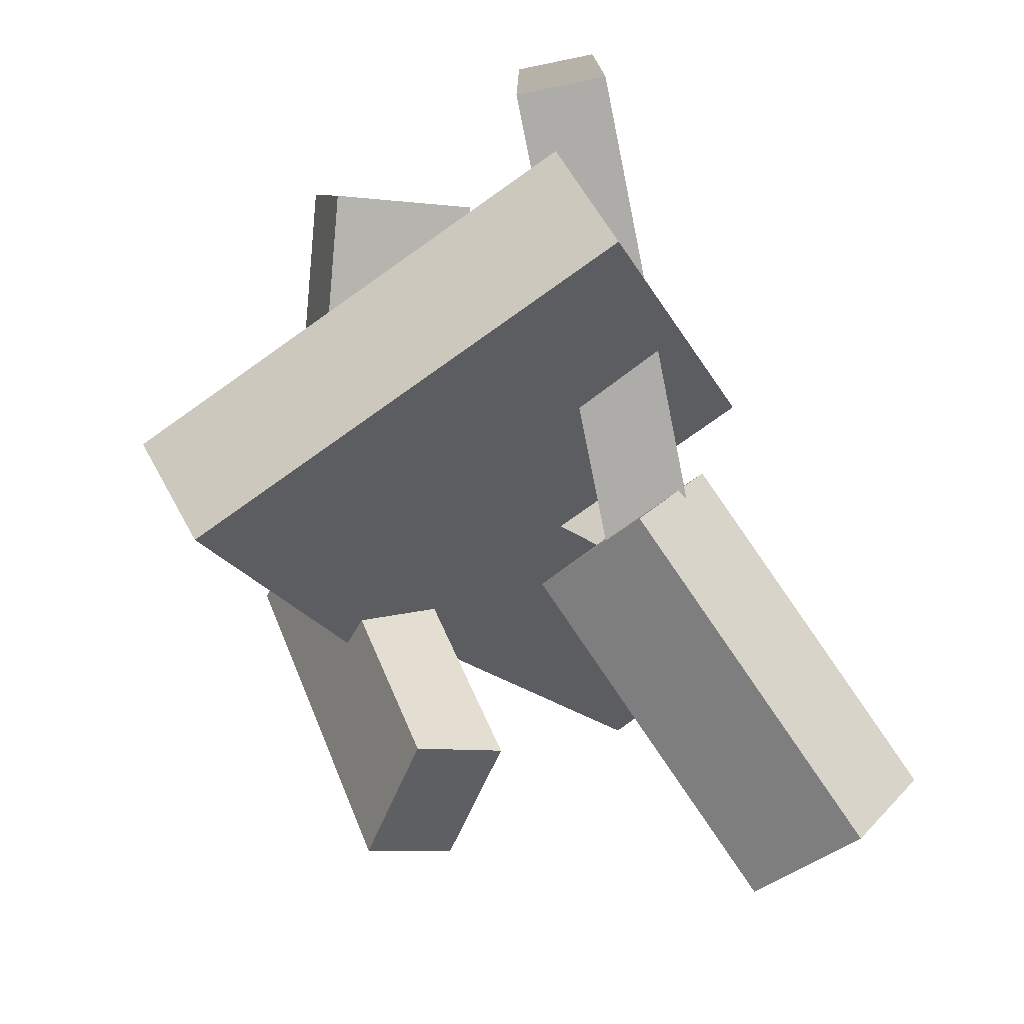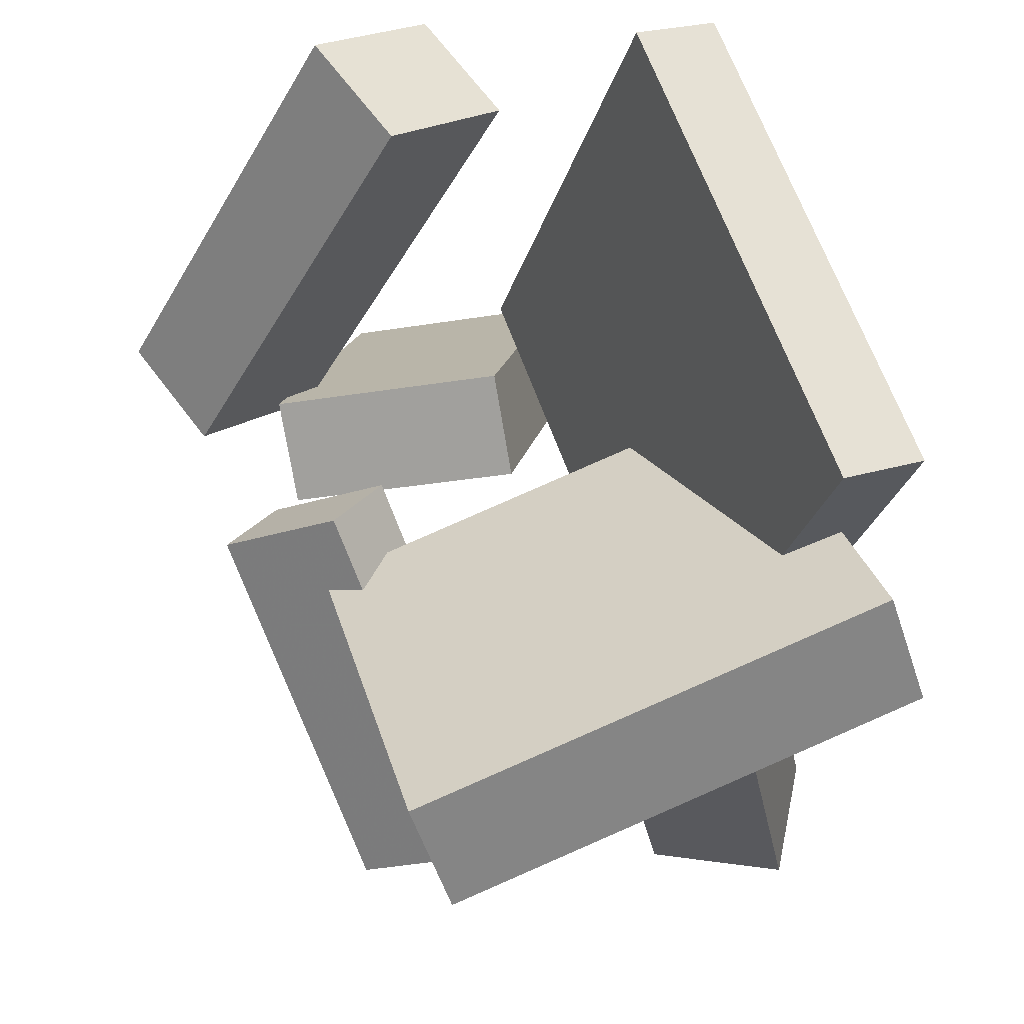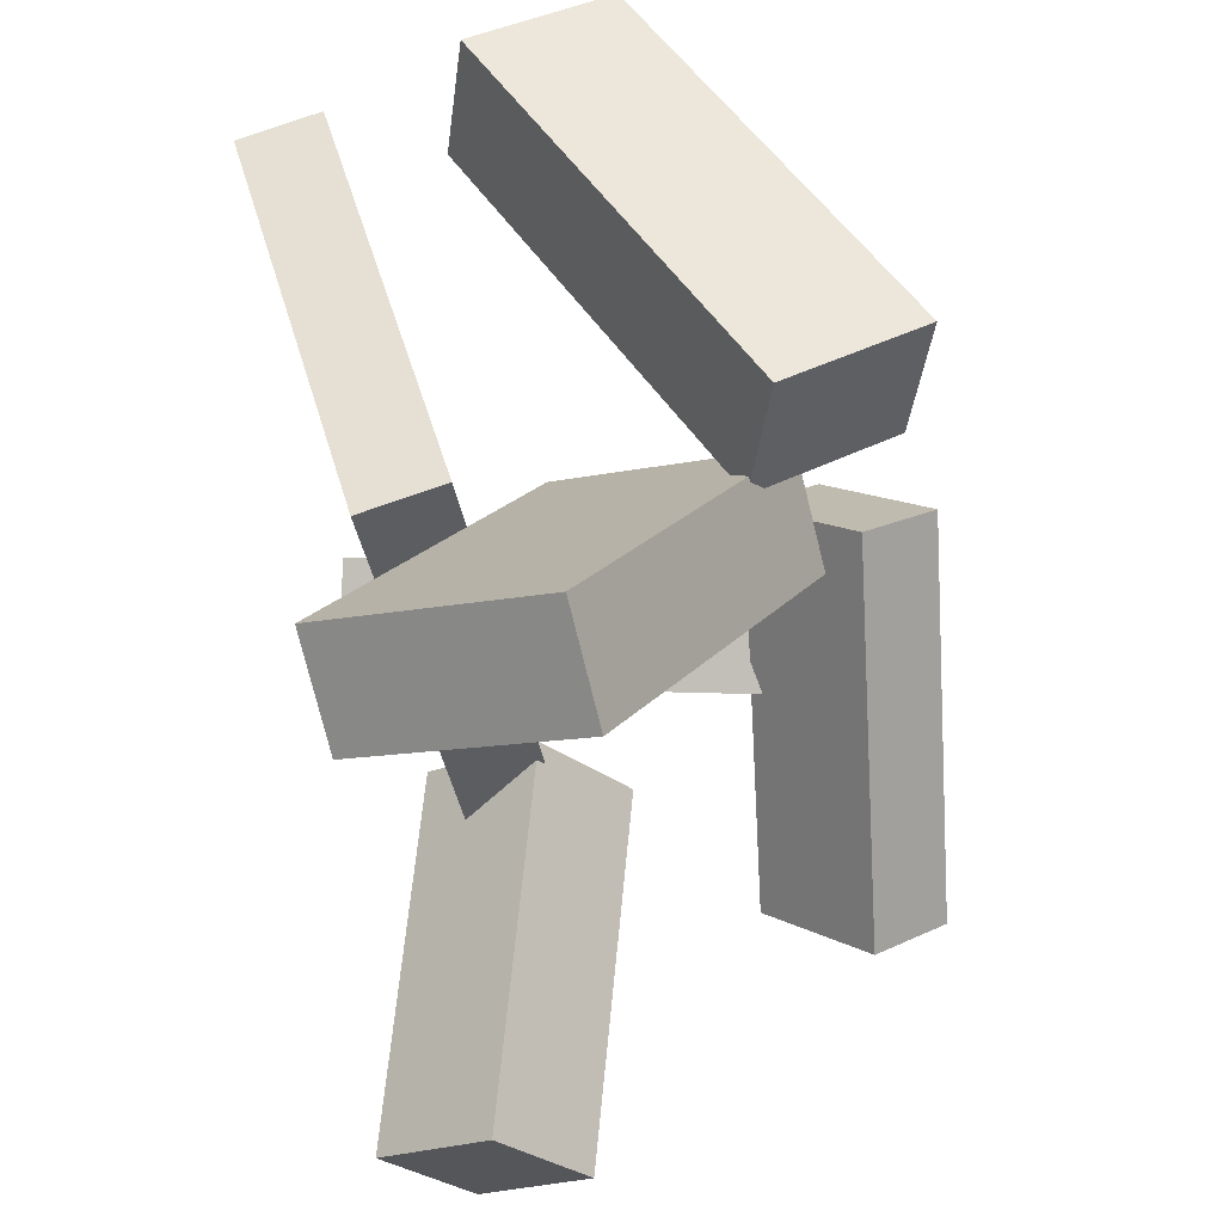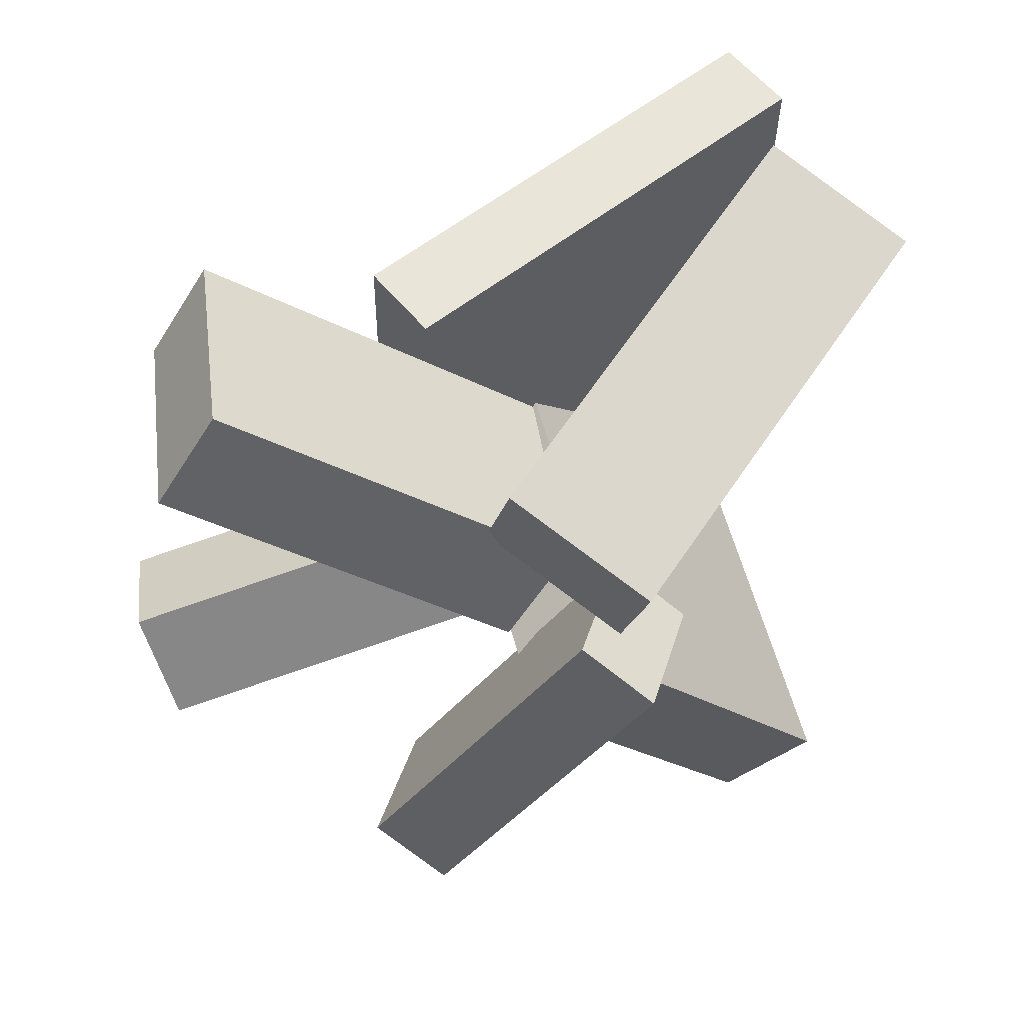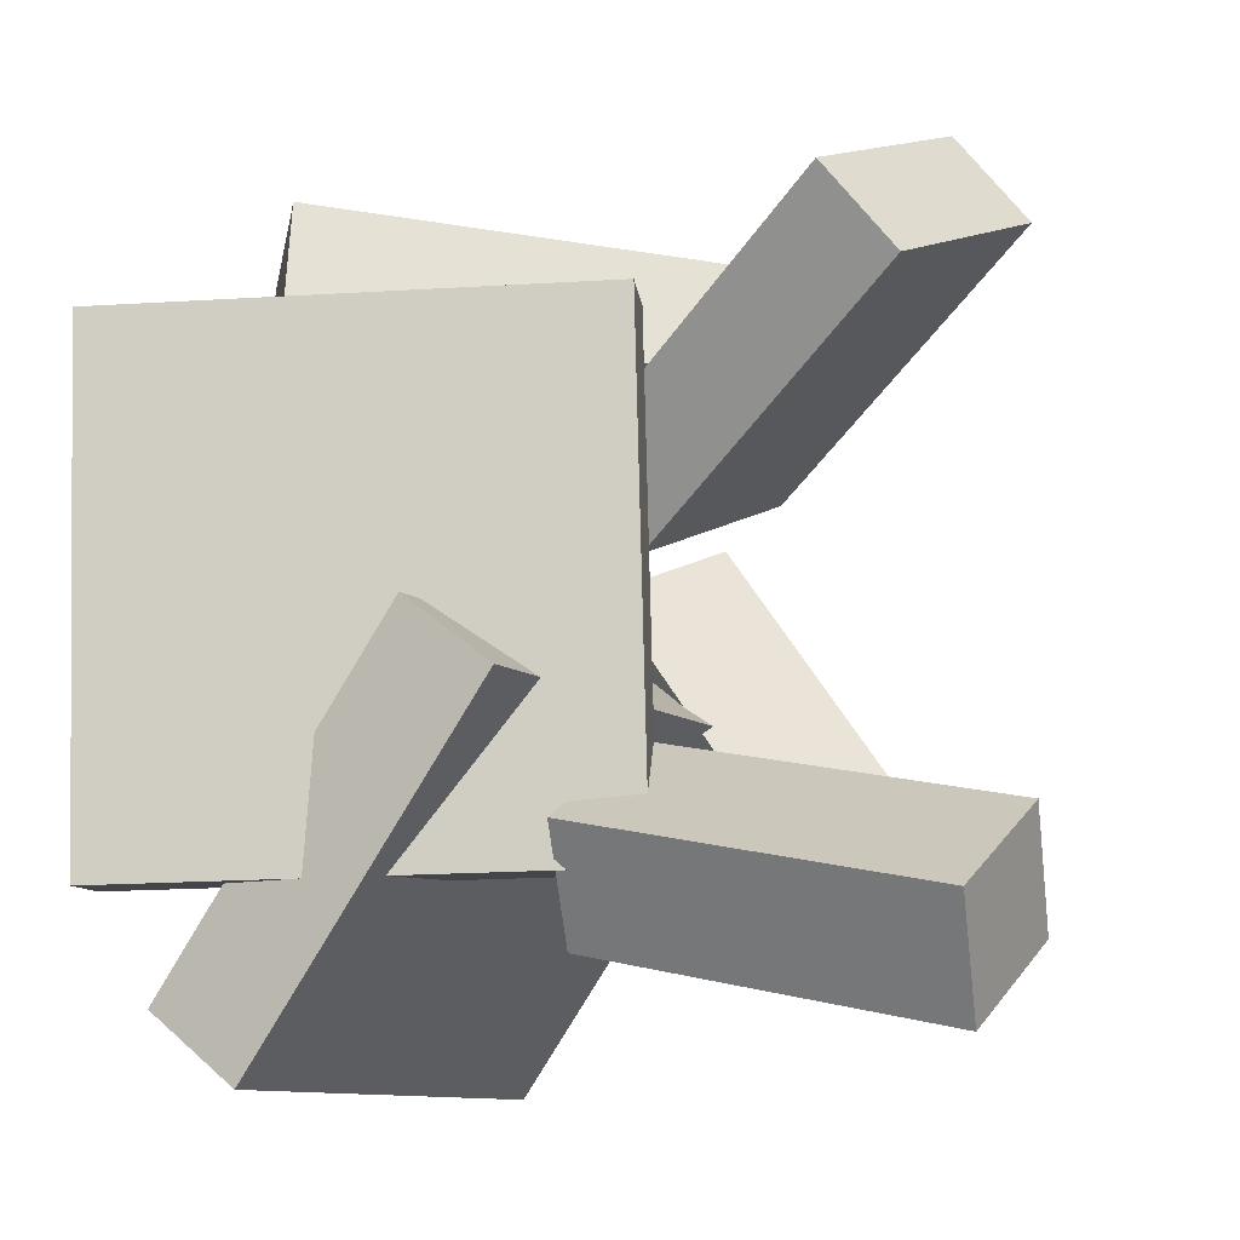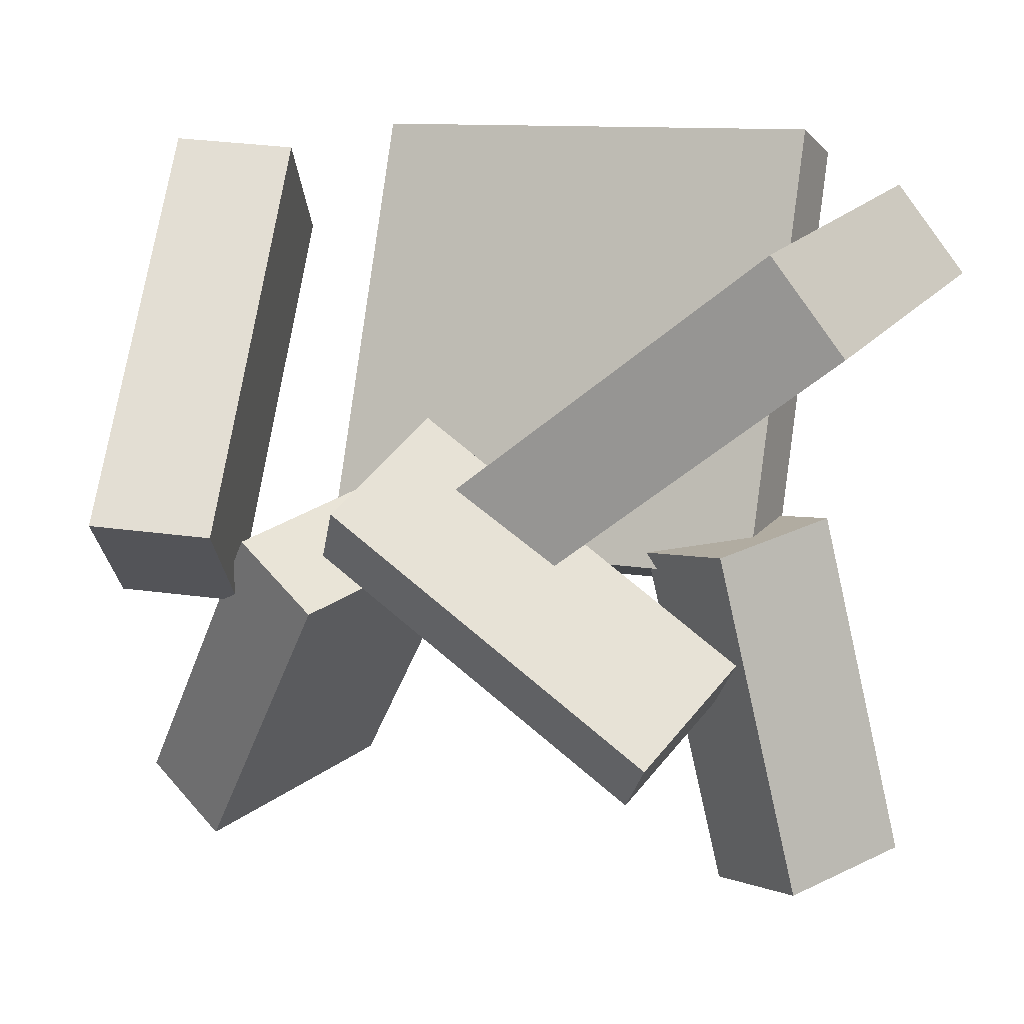
<metadata>
{"format":"obj","ext":"obj","renderer":"f3d","projection":"perspective","resolution":1024,"background":"white","views":[{"elev":-78.2,"azim":-152.1,"up":"+Z"},{"elev":65.3,"azim":158.6,"up":"+Y"},{"elev":-37.3,"azim":8.8,"up":"+Y"},{"elev":59.9,"azim":67.2,"up":"+Z"},{"elev":-9.5,"azim":-68.3,"up":"+Z"},{"elev":8.1,"azim":114.0,"up":"+Y"}]}
</metadata>
<code>
v -0.1072 -0.05025 -0.1815
v -0.1146 -0.04296 0.1942
v -0.2105 0.3012 -0.1903
v -0.2179 0.3085 0.1854
v -0.04519 -0.032 -0.1806
v -0.05252 -0.0247 0.1951
v -0.1485 0.3195 -0.1895
v -0.1558 0.3268 0.1862
f 1.0 7.0 5.0
f 1.0 3.0 7.0
f 1.0 4.0 3.0
f 1.0 2.0 4.0
f 3.0 8.0 7.0
f 3.0 4.0 8.0
f 5.0 7.0 8.0
f 5.0 8.0 6.0
f 1.0 5.0 6.0
f 1.0 6.0 2.0
f 2.0 6.0 8.0
f 2.0 8.0 4.0
v 0.03516 0.305 0.1814
v -0.06042 0.24 0.2147
v 0.06119 0.3125 0.2705
v -0.03439 0.2474 0.3038
v 0.2212 0.01615 0.151
v 0.1256 -0.04891 0.1844
v 0.2472 0.02356 0.2401
v 0.1517 -0.0415 0.2735
f 9.0 15.0 13.0
f 9.0 11.0 15.0
f 9.0 12.0 11.0
f 9.0 10.0 12.0
f 11.0 16.0 15.0
f 11.0 12.0 16.0
f 13.0 15.0 16.0
f 13.0 16.0 14.0
f 9.0 13.0 14.0
f 9.0 14.0 10.0
f 10.0 14.0 16.0
f 10.0 16.0 12.0
v -0.08524 -0.2908 -0.1458
v -0.04979 -0.01826 -0.09365
v -0.1758 -0.268 -0.2037
v -0.1404 0.004589 -0.1515
v -0.03164 -0.2824 -0.2265
v 0.003809 -0.009796 -0.1743
v -0.1222 -0.2595 -0.2843
v -0.08678 0.01306 -0.2321
f 17.0 23.0 21.0
f 17.0 19.0 23.0
f 17.0 20.0 19.0
f 17.0 18.0 20.0
f 19.0 24.0 23.0
f 19.0 20.0 24.0
f 21.0 23.0 24.0
f 21.0 24.0 22.0
f 17.0 21.0 22.0
f 17.0 22.0 18.0
f 18.0 22.0 24.0
f 18.0 24.0 20.0
v 0.0883 -0.1034 -0.2004
v 0.1088 0.06719 0.03427
v 0.1368 -0.06422 -0.2331
v 0.1573 0.1064 0.001523
v 0.167 -0.1675 -0.1607
v 0.1875 0.003115 0.07399
v 0.2154 -0.1283 -0.1934
v 0.2359 0.04233 0.04124
f 25.0 31.0 29.0
f 25.0 27.0 31.0
f 25.0 28.0 27.0
f 25.0 26.0 28.0
f 27.0 32.0 31.0
f 27.0 28.0 32.0
f 29.0 31.0 32.0
f 29.0 32.0 30.0
f 25.0 29.0 30.0
f 25.0 30.0 26.0
f 26.0 30.0 32.0
f 26.0 32.0 28.0
v 0.1652 -0.02265 -0.06715
v -0.1841 0.02177 -0.06082
v 0.1839 0.1613 -0.3234
v -0.1653 0.2057 -0.3171
v 0.175 0.04726 -0.01626
v -0.1743 0.09167 -0.009932
v 0.1938 0.2312 -0.2726
v -0.1555 0.2756 -0.2662
f 33.0 39.0 37.0
f 33.0 35.0 39.0
f 33.0 36.0 35.0
f 33.0 34.0 36.0
f 35.0 40.0 39.0
f 35.0 36.0 40.0
f 37.0 39.0 40.0
f 37.0 40.0 38.0
f 33.0 37.0 38.0
f 33.0 38.0 34.0
f 34.0 38.0 40.0
f 34.0 40.0 36.0
v -0.0009131 -0.003839 0.03819
v -0.1153 -0.22 0.1923
v -0.01112 0.04691 0.1018
v -0.1255 -0.1693 0.2559
v 0.1644 -0.04753 0.09961
v 0.05007 -0.2637 0.2538
v 0.1542 0.003223 0.1632
v 0.03986 -0.213 0.3174
f 41.0 47.0 45.0
f 41.0 43.0 47.0
f 41.0 44.0 43.0
f 41.0 42.0 44.0
f 43.0 48.0 47.0
f 43.0 44.0 48.0
f 45.0 47.0 48.0
f 45.0 48.0 46.0
f 41.0 45.0 46.0
f 41.0 46.0 42.0
f 42.0 46.0 48.0
f 42.0 48.0 44.0

</code>
